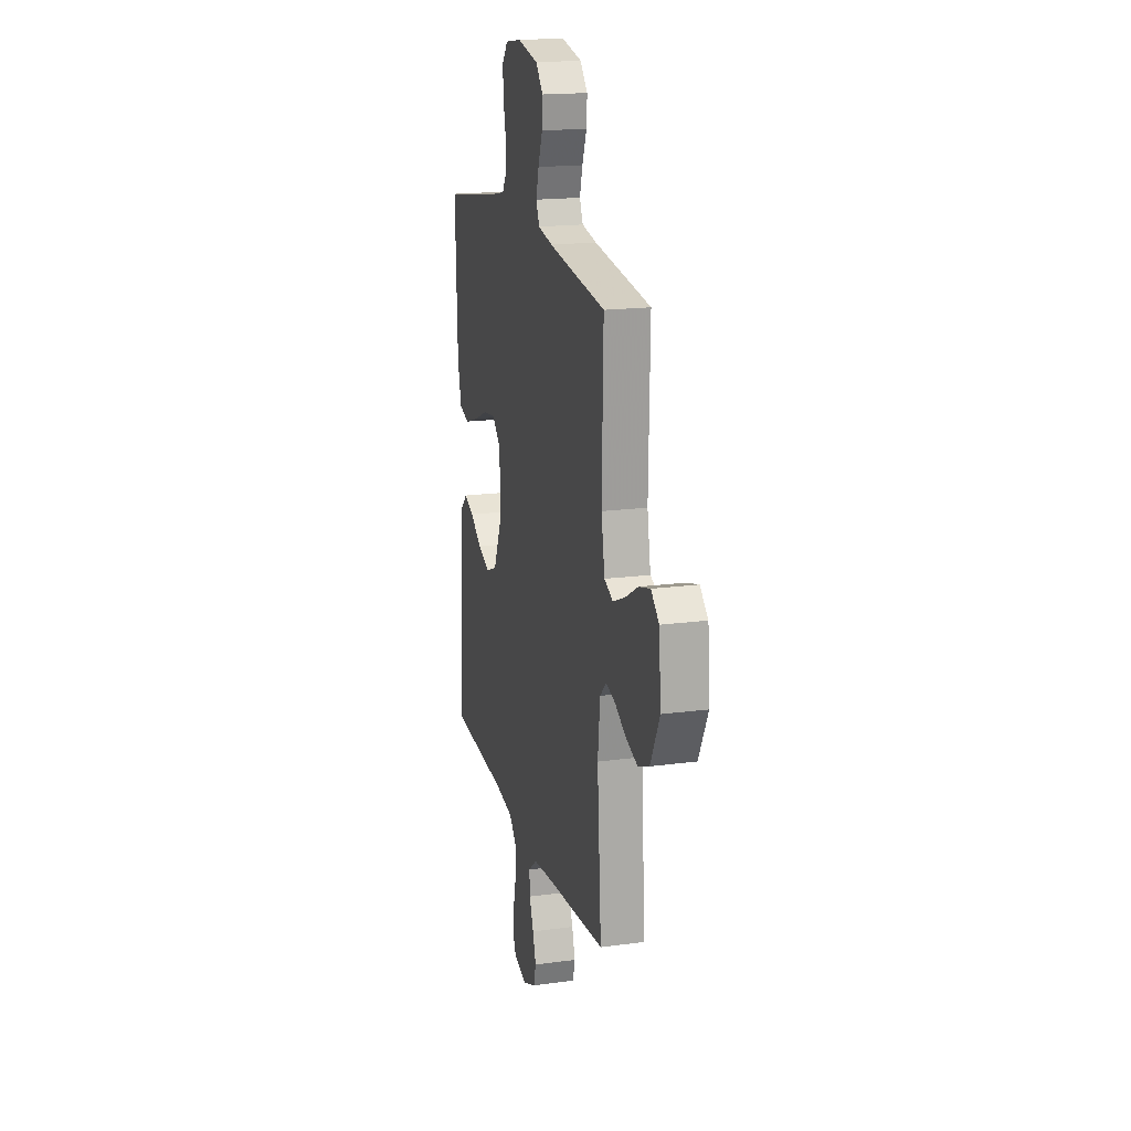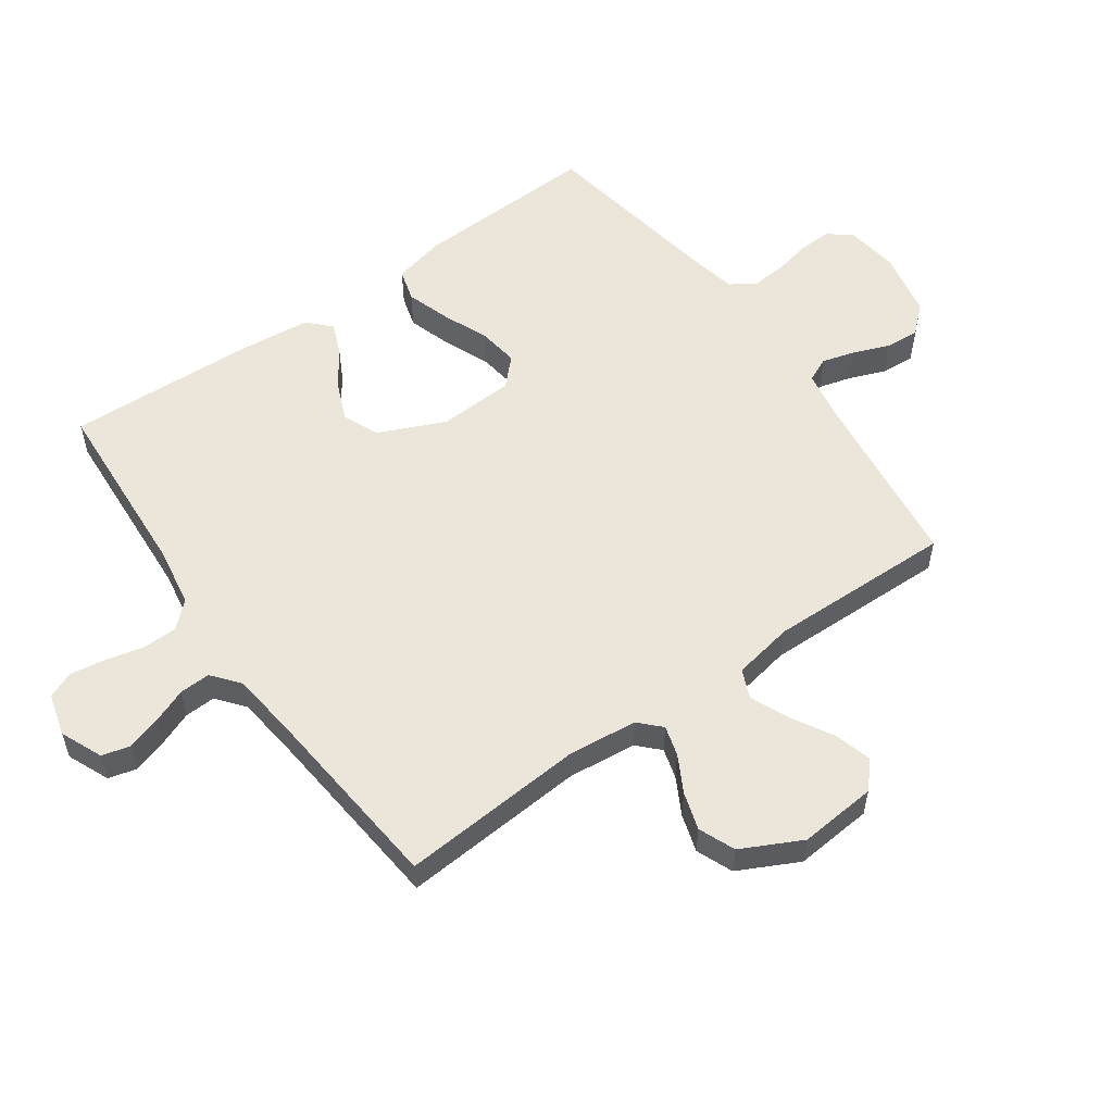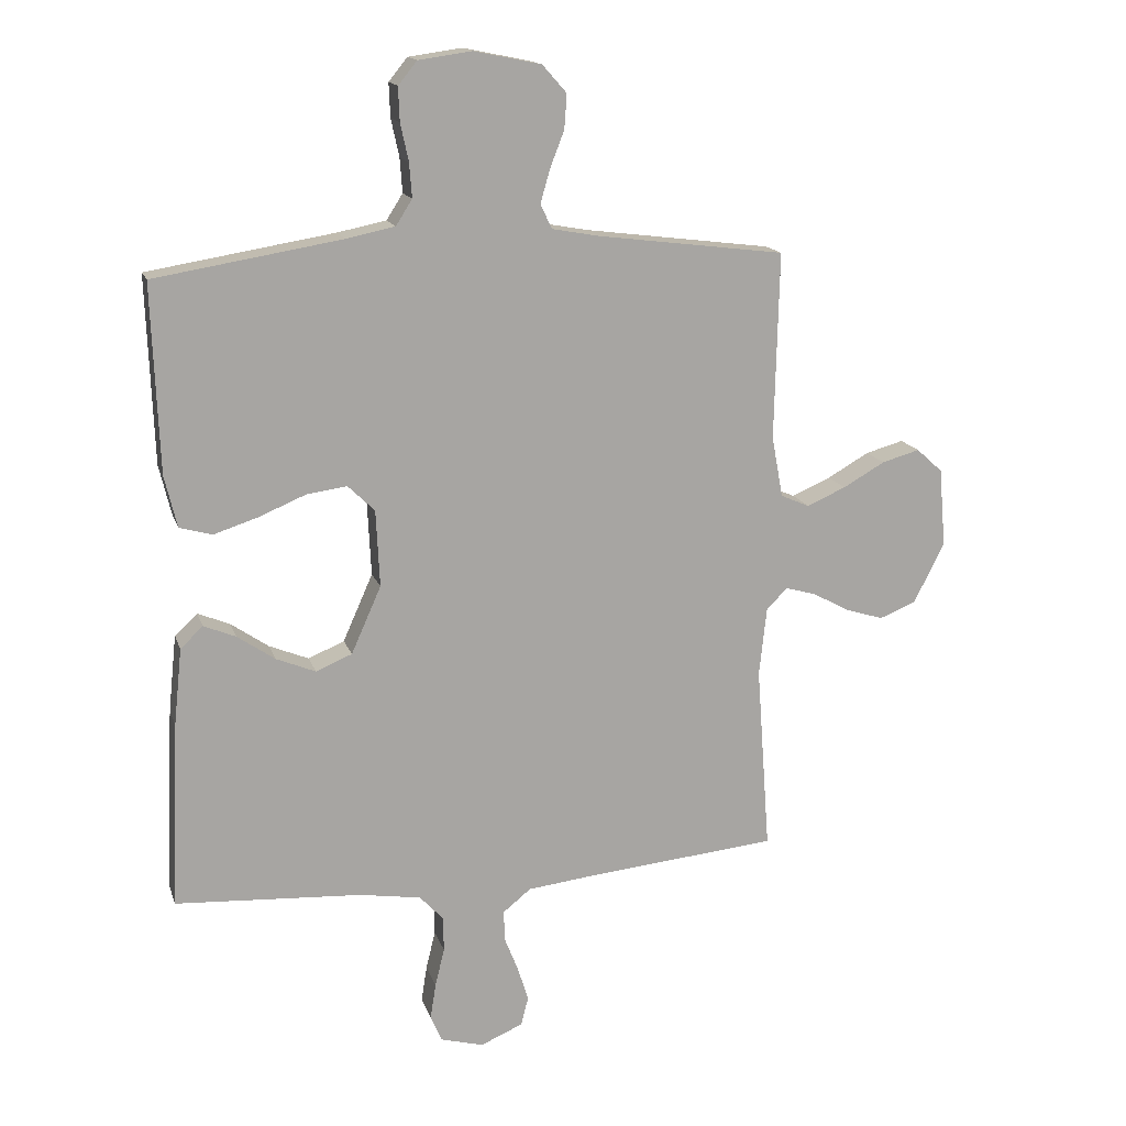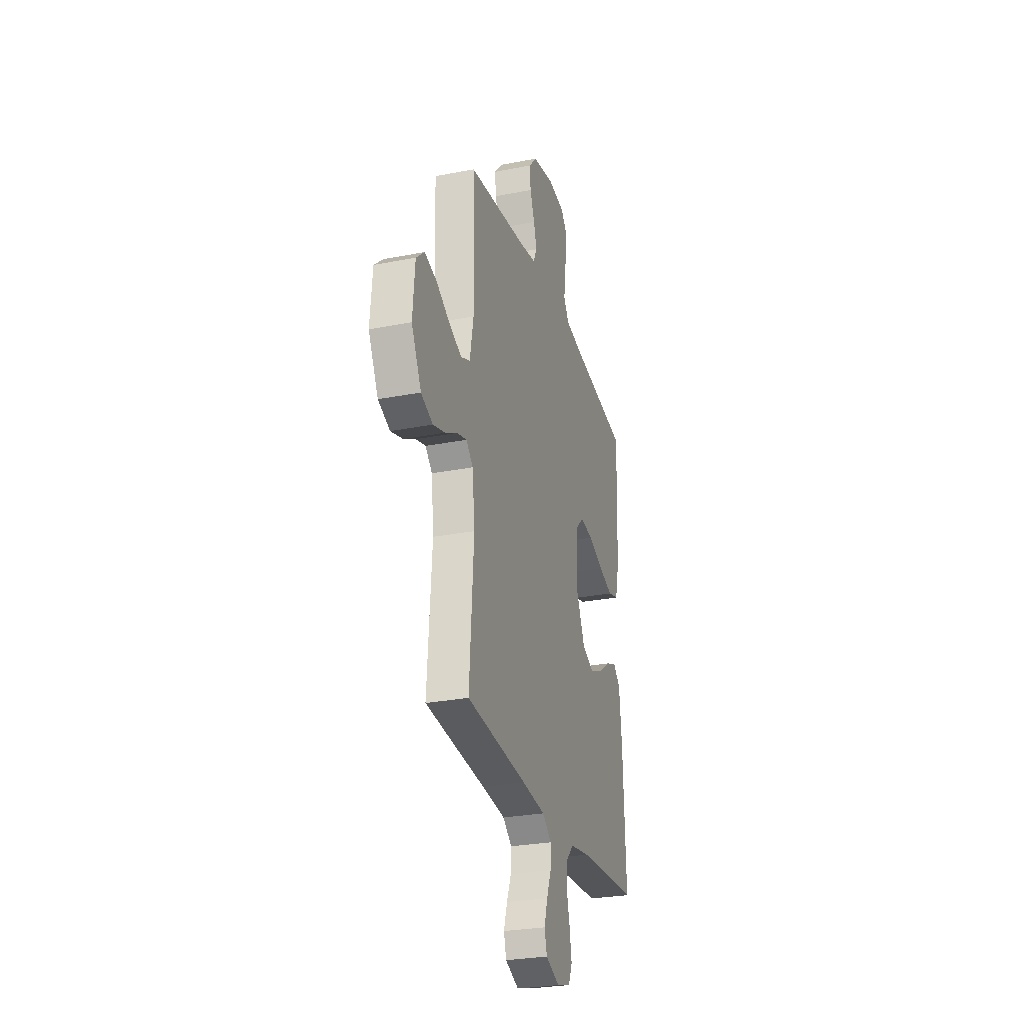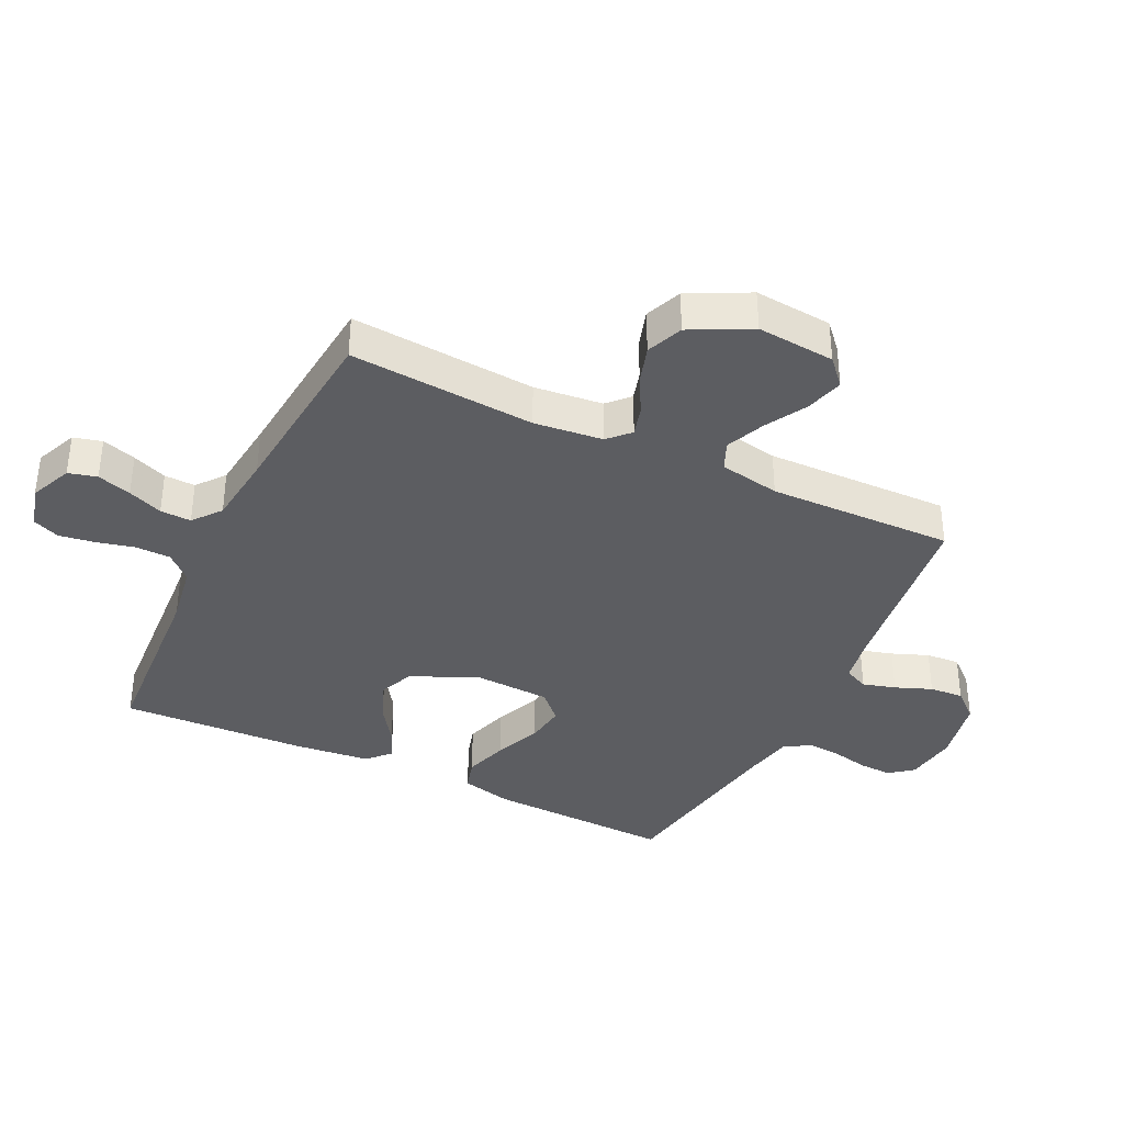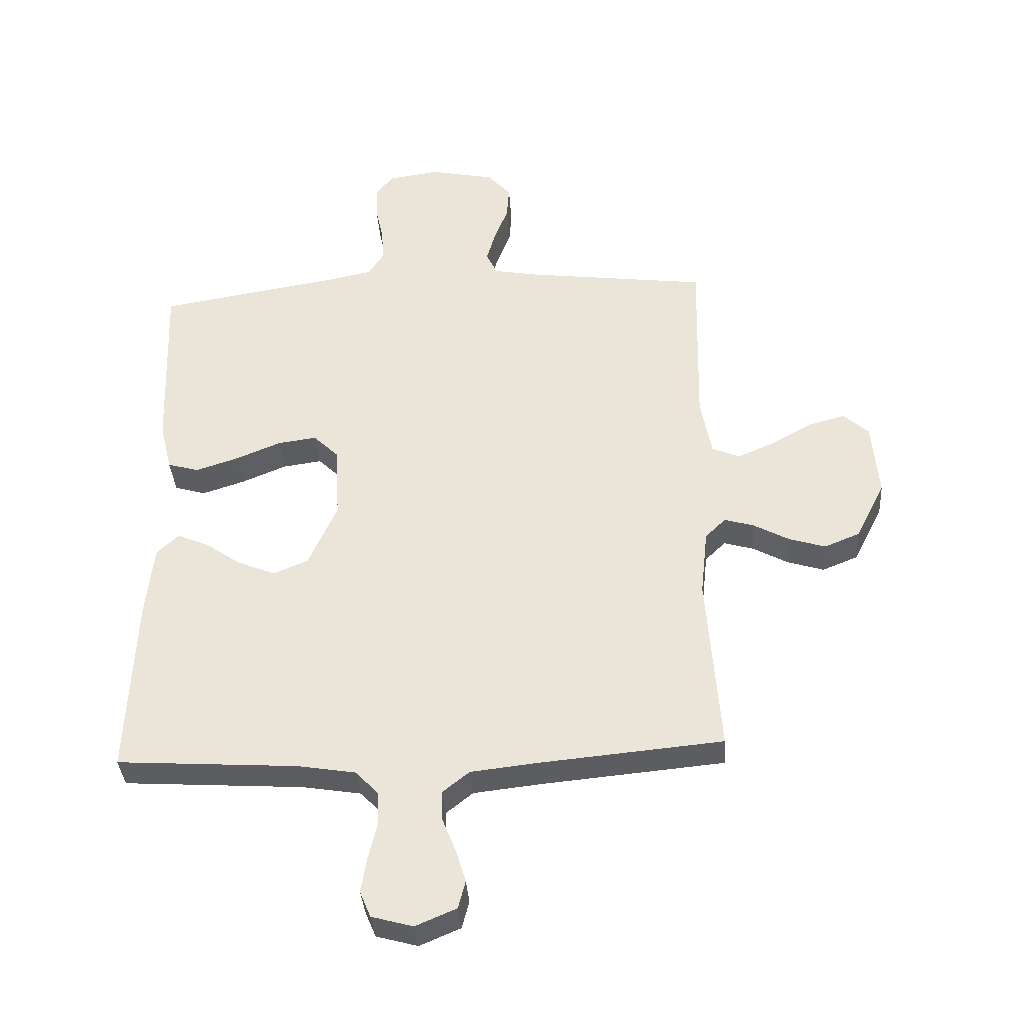
<metadata>
{"format":"obj","ext":"obj","renderer":"f3d","projection":"perspective","resolution":1024,"background":"white","views":[{"elev":18.1,"azim":-104.6,"up":"+Z"},{"elev":55.6,"azim":-125.4,"up":"+Y"},{"elev":15.6,"azim":164.6,"up":"+Z"},{"elev":-27.8,"azim":-73.3,"up":"+Z"},{"elev":-37.2,"azim":-115.7,"up":"+Y"},{"elev":-36.3,"azim":-176.1,"up":"+Z"}]}
</metadata>
<code>
v 0.5 0.07 0.5
v 0.489 0.07 0.2
v 0.469 0.07 0.117
v 0.417 0.07 0.102
v 0.346 0.07 0.125
v 0.271 0.07 0.156
v 0.206 0.07 0.165
v 0.163 0.07 0.123
v 0.157 0.07 0
v 0.205 0.07 -0.108
v 0.263 0.07 -0.132
v 0.326 0.07 -0.106
v 0.387 0.07 -0.064
v 0.438 0.07 -0.043
v 0.474 0.07 -0.077
v 0.487 0.07 -0.2
v 0.5 0.07 -0.5
v 0.2 0.07 -0.519
v 0.102 0.07 -0.535
v 0.064 0.07 -0.576
v 0.063 0.07 -0.632
v 0.078 0.07 -0.694
v 0.087 0.07 -0.751
v 0.069 0.07 -0.794
v 0 0.07 -0.813
v -0.068 0.07 -0.784
v -0.08 0.07 -0.738
v -0.063 0.07 -0.683
v -0.041 0.07 -0.627
v -0.039 0.07 -0.577
v -0.084 0.07 -0.541
v -0.2 0.07 -0.528
v -0.5 0.07 -0.5
v -0.478 0.07 -0.2
v -0.49 0.07 -0.089
v -0.524 0.07 -0.056
v -0.573 0.07 -0.07
v -0.632 0.07 -0.102
v -0.693 0.07 -0.121
v -0.752 0.07 -0.097
v -0.801 0.07 0
v -0.79 0.07 0.126
v -0.748 0.07 0.164
v -0.687 0.07 0.147
v -0.62 0.07 0.109
v -0.557 0.07 0.082
v -0.511 0.07 0.102
v -0.493 0.07 0.2
v -0.5 0.07 0.5
v -0.2 0.07 0.538
v -0.123 0.07 0.552
v -0.105 0.07 0.591
v -0.12 0.07 0.644
v -0.143 0.07 0.703
v -0.147 0.07 0.758
v -0.108 0.07 0.802
v 0 0.07 0.824
v 0.085 0.07 0.812
v 0.115 0.07 0.775
v 0.113 0.07 0.721
v 0.1 0.07 0.661
v 0.096 0.07 0.606
v 0.122 0.07 0.565
v 0.2 0.07 0.549
v 0.5 0 0.5
v 0.489 0 0.2
v 0.469 0 0.117
v 0.417 0 0.102
v 0.346 0 0.125
v 0.271 0 0.156
v 0.206 0 0.165
v 0.163 0 0.123
v 0.157 0 0
v 0.205 0 -0.108
v 0.263 0 -0.132
v 0.326 0 -0.106
v 0.387 0 -0.064
v 0.438 0 -0.043
v 0.474 0 -0.077
v 0.487 0 -0.2
v 0.5 0 -0.5
v 0.2 0 -0.519
v 0.102 0 -0.535
v 0.064 0 -0.576
v 0.063 0 -0.632
v 0.078 0 -0.694
v 0.087 0 -0.751
v 0.069 0 -0.794
v 0 0 -0.813
v -0.068 0 -0.784
v -0.08 0 -0.738
v -0.063 0 -0.683
v -0.041 0 -0.627
v -0.039 0 -0.577
v -0.084 0 -0.541
v -0.2 0 -0.528
v -0.5 0 -0.5
v -0.478 0 -0.2
v -0.49 0 -0.089
v -0.524 0 -0.056
v -0.573 0 -0.07
v -0.632 0 -0.102
v -0.693 0 -0.121
v -0.752 0 -0.097
v -0.801 0 0
v -0.79 0 0.126
v -0.748 0 0.164
v -0.687 0 0.147
v -0.62 0 0.109
v -0.557 0 0.082
v -0.511 0 0.102
v -0.493 0 0.2
v -0.5 0 0.5
v -0.2 0 0.538
v -0.123 0 0.552
v -0.105 0 0.591
v -0.12 0 0.644
v -0.143 0 0.703
v -0.147 0 0.758
v -0.108 0 0.802
v 0 0 0.824
v 0.085 0 0.812
v 0.115 0 0.775
v 0.113 0 0.721
v 0.1 0 0.661
v 0.096 0 0.606
v 0.122 0 0.565
v 0.2 0 0.549
f 58 59 60 61
f 58 61 62
f 57 58 62
f 56 57 62
f 53 54 55 56
f 52 53 56 62
f 51 52 62 63
f 48 49 50
f 47 48 50 51
f 42 43 44 45
f 42 45 46
f 41 42 46
f 40 41 46
f 37 38 39 40
f 36 37 40 46
f 35 36 46 47
f 32 33 34
f 31 32 34 35
f 30 31 35 47
f 26 27 28 29
f 24 25 26 29
f 24 29 30
f 21 22 23 24
f 21 24 30
f 20 21 30 47
f 15 16 17 18
f 15 18 19
f 12 13 14 15
f 11 12 15 19
f 10 11 19 20
f 3 4 5 6
f 1 2 3 6
f 64 1 6 7
f 63 64 7 8
f 51 63 8 9
f 20 47 51
f 9 10 20 51
f 125 124 123 122
f 126 125 122
f 126 122 121
f 126 121 120
f 120 119 118 117
f 126 120 117 116
f 127 126 116 115
f 114 113 112
f 115 114 112 111
f 109 108 107 106
f 110 109 106
f 110 106 105
f 110 105 104
f 104 103 102 101
f 110 104 101 100
f 111 110 100 99
f 98 97 96
f 99 98 96 95
f 111 99 95 94
f 93 92 91 90
f 93 90 89 88
f 94 93 88
f 88 87 86 85
f 94 88 85
f 111 94 85 84
f 82 81 80 79
f 83 82 79
f 79 78 77 76
f 83 79 76 75
f 84 83 75 74
f 70 69 68 67
f 70 67 66 65
f 71 70 65 128
f 72 71 128 127
f 73 72 127 115
f 115 111 84
f 115 84 74 73
f 1 65 66 2
f 2 66 67 3
f 3 67 68 4
f 4 68 69 5
f 5 69 70 6
f 6 70 71 7
f 7 71 72 8
f 8 72 73 9
f 9 73 74 10
f 10 74 75 11
f 11 75 76 12
f 12 76 77 13
f 13 77 78 14
f 14 78 79 15
f 15 79 80 16
f 16 80 81 17
f 17 81 82 18
f 18 82 83 19
f 19 83 84 20
f 20 84 85 21
f 21 85 86 22
f 22 86 87 23
f 23 87 88 24
f 24 88 89 25
f 25 89 90 26
f 26 90 91 27
f 27 91 92 28
f 28 92 93 29
f 29 93 94 30
f 30 94 95 31
f 31 95 96 32
f 32 96 97 33
f 33 97 98 34
f 34 98 99 35
f 35 99 100 36
f 36 100 101 37
f 37 101 102 38
f 38 102 103 39
f 39 103 104 40
f 40 104 105 41
f 41 105 106 42
f 42 106 107 43
f 43 107 108 44
f 44 108 109 45
f 45 109 110 46
f 46 110 111 47
f 47 111 112 48
f 48 112 113 49
f 49 113 114 50
f 50 114 115 51
f 51 115 116 52
f 52 116 117 53
f 53 117 118 54
f 54 118 119 55
f 55 119 120 56
f 56 120 121 57
f 57 121 122 58
f 58 122 123 59
f 59 123 124 60
f 60 124 125 61
f 61 125 126 62
f 62 126 127 63
f 63 127 128 64
f 64 128 65 1

</code>
